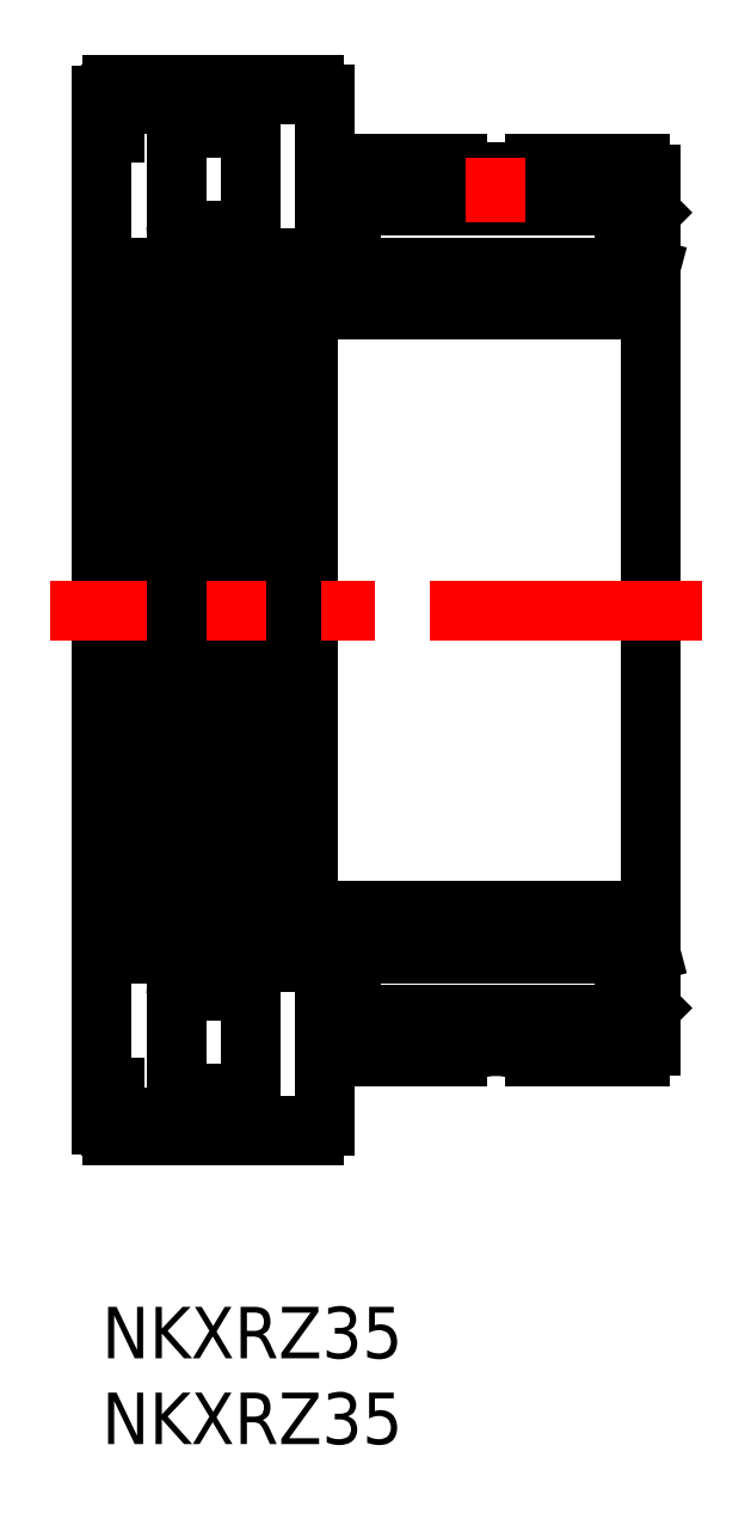
<metadata>
{"format":"dxf","ext":"dxf","renderer":"ezdxf+matplotlib","layout":"modelspace","background":"white","min_lineweight":24,"dpi":150}
</metadata>
<code>
0
SECTION
2
ENTITIES
0
INSERT
8
MSM_CONTINUOUS
2
*U2
10
0
20
0
30
0
0
INSERT
8
MSM_CONTINUOUS
2
*U3
10
0
20
0
30
0
0
LINE
8
MSM_CONTINUOUS
10
31.7
20
60.6
30
0
11
32
21
60.52
31
0
0
LINE
8
MSM_CONTINUOUS
10
12
20
60.52
30
0
11
12.3
21
60.6
31
0
0
LINE
8
MSM_CONTINUOUS
10
12
20
20.68
30
0
11
12
21
60.52
31
0
0
ARC
8
MSM_CONTINUOUS
10
12.3
20
58.4
30
0
40
0.3
50
180
51
270
0
LINE
8
MSM_CONTINUOUS
10
31.7
20
58.1
30
0
11
12.3
21
58.1
31
0
0
ARC
8
MSM_CONTINUOUS
10
31.7
20
58.4
30
0
40
0.3
50
270
51
0
0
LINE
8
MSM_CONTINUOUS
10
12.3
20
60.6
30
0
11
31.7
21
60.6
31
0
0
LINE
8
MSM_CONTINUOUS
10
31.7
20
20.6
30
0
11
32
21
20.68
31
0
0
LINE
8
MSM_CONTINUOUS
10
12
20
20.68
30
0
11
12.3
21
20.6
31
0
0
ARC
8
MSM_CONTINUOUS
10
12.3
20
22.8
30
0
40
0.3
50
90
51
180
0
LINE
8
MSM_CONTINUOUS
10
31.7
20
23.1
30
0
11
12.3
21
23.1
31
0
0
ARC
8
MSM_CONTINUOUS
10
31.7
20
22.8
30
0
40
0.3
50
0
51
90
0
LINE
8
MSM_CONTINUOUS
10
12.3
20
20.6
30
0
11
31.7
21
20.6
31
0
0
ARC
8
MSM_CONTINUOUS
10
8.365
20
37.9
30
0
40
0.3
50
270
51
0
0
ARC
8
MSM_CONTINUOUS
10
8.365
20
43.3
30
0
40
0.3
50
0
51
90
0
ARC
8
MSM_CONTINUOUS
10
4.635
20
37.9
30
0
40
0.3
50
180
51
270
0
ARC
8
MSM_CONTINUOUS
10
4.635
20
43.3
30
0
40
0.3
50
90
51
180
0
LINE
8
MSM_CONTINUOUS
10
4.635
20
37.6
30
0
11
4.811
21
37.6
31
0
0
LINE
8
MSM_CONTINUOUS
10
8.189
20
37.6
30
0
11
8.365
21
37.6
31
0
0
LINE
8
MSM_CONTINUOUS
10
8.365
20
43.6
30
0
11
8.189
21
43.6
31
0
0
LINE
8
MSM_CONTINUOUS
10
4.811
20
43.6
30
0
11
4.635
21
43.6
31
0
0
LINE
8
MSM_CONTINUOUS
10
0
20
68.45
30
0
11
0.55
21
68.45
31
0
0
ARC
8
MSM_CONTINUOUS
10
0.6
20
70.6
30
0
40
0.6
50
90
51
180
0
LINE
8
MSM_CONTINUOUS
10
0.6
20
71.2
30
0
11
12.4
21
71.2
31
0
0
LINE
8
MSM_CONTINUOUS
10
12.4
20
71.2
30
0
11
12.4
21
70.65
31
0
0
LINE
8
MSM_CONTINUOUS
10
0.55
20
70.65
30
0
11
13
21
70.65
31
0
0
LINE
8
MSM_CONTINUOUS
10
0.55
20
70.65
30
0
11
0.55
21
68.45
31
0
0
LINE
8
MSM_CONTINUOUS
10
1.42e-14
20
10.6
30
0
11
0
21
70.6
31
0
0
LINE
8
MSM_CONTINUOUS
10
4.811
20
70.15
30
0
11
8.189
21
70.15
31
0
0
LINE
8
MSM_CONTINUOUS
10
4.811
20
61.1
30
0
11
8.189
21
61.1
31
0
0
LINE
8
MSM_CONTINUOUS
10
8.189
20
62.75
30
0
11
8.189
21
18.45
31
0
0
LINE
8
MSM_CONTINUOUS
10
4.811
20
18.45
30
0
11
4.811
21
62.75
31
0
0
LINE
8
MSM_CONTINUOUS
10
8.189
20
70.15
30
0
11
8.189
21
68.75
31
0
0
LINE
8
MSM_CONTINUOUS
10
4.811
20
68.75
30
0
11
4.811
21
70.15
31
0
0
ARC
8
MSM_CONTINUOUS
10
8.365
20
68.45
30
0
40
0.3
50
0
51
90
0
ARC
8
MSM_CONTINUOUS
10
8.365
20
63.05
30
0
40
0.3
50
270
51
0
0
LINE
8
MSM_CONTINUOUS
10
8.365
20
62.75
30
0
11
4.635
21
62.75
31
0
0
ARC
8
MSM_CONTINUOUS
10
4.635
20
63.05
30
0
40
0.3
50
180
51
270
0
ARC
8
MSM_CONTINUOUS
10
4.635
20
68.45
30
0
40
0.3
50
90
51
180
0
LINE
8
MSM_CONTINUOUS
10
4.635
20
68.75
30
0
11
8.365
21
68.75
31
0
0
ARC
8
MSM_CONTINUOUS
10
30.18
20
63.9
30
0
40
0.3
50
0
51
90
0
ARC
8
MSM_CONTINUOUS
10
30.18
20
60.9
30
0
40
0.3
50
270
51
0
0
ARC
8
MSM_CONTINUOUS
10
14.82
20
60.9
30
0
40
0.3
50
180
51
270
0
ARC
8
MSM_CONTINUOUS
10
14.82
20
63.9
30
0
40
0.3
50
90
51
180
0
LINE
8
MSM_CONTINUOUS
10
30.48
20
63.3
30
0
11
31.7
21
63.3
31
0
0
LINE
8
MSM_CONTINUOUS
10
13.3
20
63.3
30
0
11
14.52
21
63.3
31
0
0
LINE
8
MSM_CONTINUOUS
10
13.3
20
61.5
30
0
11
14.52
21
61.5
31
0
0
LINE
8
MSM_CONTINUOUS
10
30.48
20
61.5
30
0
11
31.7
21
61.5
31
0
0
LINE
8
MSM_CONTINUOUS
10
31.7
20
63.48
30
0
11
31.7
21
60.6
31
0
0
LINE
8
MSM_CONTINUOUS
10
13.3
20
17.9
30
0
11
13.3
21
20.6
31
0
0
LINE
8
MSM_CONTINUOUS
10
24.14
20
66.14
30
0
11
24.14
21
64.2
31
0
0
LINE
8
MSM_CONTINUOUS
10
21.87
20
64.2
30
0
11
21.87
21
66.14
31
0
0
LINE
8
MSM_CONTINUOUS
10
30.48
20
60.9
30
0
11
30.48
21
64.2
31
0
0
LINE
8
MSM_CONTINUOUS
10
25.27
20
66.6
30
0
11
31.4
21
66.6
31
0
0
ARC
8
MSM_CONTINUOUS
10
31.4
20
66
30
0
40
0.6
50
0
51
90
0
LINE
8
MSM_CONTINUOUS
10
31.7
20
63.48
30
0
11
32
21
63.78
31
0
0
LINE
8
MSM_CONTINUOUS
10
30.48
20
63.48
30
0
11
31.7
21
63.48
31
0
0
LINE
8
MSM_CONTINUOUS
10
32
20
66
30
0
11
32
21
15.2
31
0
0
LINE
8
MSM_CONTINUOUS
10
13
20
66.6
30
0
11
20.73
21
66.6
31
0
0
LINE
8
MSM_CONTINUOUS
10
13
20
63.48
30
0
11
14.52
21
63.48
31
0
0
LINE
8
MSM_CONTINUOUS
10
8.665
20
61.1
30
0
11
13
21
61.1
31
0
0
LINE
8
MSM_CONTINUOUS
10
13
20
63.48
30
0
11
13
21
60.6
31
0
0
LINE
8
MSM_CONTINUOUS
10
14.52
20
64.2
30
0
11
14.52
21
60.9
31
0
0
LINE
8
MSM_CONTINUOUS
10
8.665
20
10.55
30
0
11
8.665
21
70.65
31
0
0
LINE
8
MSM_CONTINUOUS
10
13
20
70.65
30
0
11
13
21
66.6
31
0
0
LINE
8
MSM_CONTINUOUS
10
0.75
20
68.45
30
0
11
0.75
21
70.15
31
0
0
LINE
8
MSM_CONTINUOUS
10
0.75
20
70.15
30
0
11
3.735
21
70.15
31
0
0
ARC
8
MSM_CONTINUOUS
10
3.735
20
69.55
30
0
40
0.6
50
0
51
90
0
ARC
8
MSM_CONTINUOUS
10
3.735
20
61.2
30
0
40
0.6
50
270
51
0
0
LINE
8
MSM_CONTINUOUS
10
0.6
20
60.6
30
0
11
3.735
21
60.6
31
0
0
ARC
8
MSM_CONTINUOUS
10
0.6
20
61.2
30
0
40
0.6
50
180
51
270
0
LINE
8
MSM_CONTINUOUS
10
0
20
68.45
30
0
11
0.75
21
68.45
31
0
0
LINE
8
MSM_CONTINUOUS
10
3.735
20
60.6
30
0
11
3.735
21
20.6
31
0
0
LINE
8
MSM_CONTINUOUS
10
0.6
20
20.6
30
0
11
0.6
21
60.6
31
0
0
LINE
8
MSM_CENTER
10
35
20
40.6
30
0
11
-3
21
40.6
31
0
0
LINE
8
MSM_CONTINUOUS
10
4.335
20
69.55
30
0
11
4.335
21
11.65
31
0
0
ARC
8
MSM_CONTINUOUS
10
23
20
70.6
30
0
40
4.6
50
240.4
51
299.6
0
LINE
8
MSM_CONTINUOUS
10
14.52
20
64.2
30
0
11
30.48
21
64.2
31
0
0
LINE
8
MSM_CONTINUOUS
10
0
20
12.75
30
0
11
0.55
21
12.75
31
0
0
ARC
8
MSM_CONTINUOUS
10
0.6
20
10.6
30
0
40
0.6
50
180
51
270
0
LINE
8
MSM_CONTINUOUS
10
0.6
20
10
30
0
11
12.4
21
10
31
0
0
LINE
8
MSM_CONTINUOUS
10
12.4
20
10
30
0
11
12.4
21
10.55
31
0
0
LINE
8
MSM_CONTINUOUS
10
0.55
20
10.55
30
0
11
13
21
10.55
31
0
0
LINE
8
MSM_CONTINUOUS
10
0.55
20
10.55
30
0
11
0.55
21
12.75
31
0
0
LINE
8
MSM_CONTINUOUS
10
4.811
20
11.05
30
0
11
8.189
21
11.05
31
0
0
LINE
8
MSM_CONTINUOUS
10
4.811
20
20.1
30
0
11
8.189
21
20.1
31
0
0
LINE
8
MSM_CONTINUOUS
10
8.189
20
11.05
30
0
11
8.189
21
12.45
31
0
0
LINE
8
MSM_CONTINUOUS
10
4.811
20
12.45
30
0
11
4.811
21
11.05
31
0
0
ARC
8
MSM_CONTINUOUS
10
8.365
20
12.75
30
0
40
0.3
50
270
51
0
0
ARC
8
MSM_CONTINUOUS
10
8.365
20
18.15
30
0
40
0.3
50
0
51
90
0
LINE
8
MSM_CONTINUOUS
10
8.365
20
18.45
30
0
11
4.635
21
18.45
31
0
0
ARC
8
MSM_CONTINUOUS
10
4.635
20
18.15
30
0
40
0.3
50
90
51
180
0
ARC
8
MSM_CONTINUOUS
10
4.635
20
12.75
30
0
40
0.3
50
180
51
270
0
LINE
8
MSM_CONTINUOUS
10
4.635
20
12.45
30
0
11
8.365
21
12.45
31
0
0
ARC
8
MSM_CONTINUOUS
10
30.18
20
17.3
30
0
40
0.3
50
270
51
0
0
ARC
8
MSM_CONTINUOUS
10
30.18
20
20.3
30
0
40
0.3
50
0
51
90
0
ARC
8
MSM_CONTINUOUS
10
14.82
20
20.3
30
0
40
0.3
50
90
51
180
0
ARC
8
MSM_CONTINUOUS
10
14.82
20
17.3
30
0
40
0.3
50
180
51
270
0
LINE
8
MSM_CONTINUOUS
10
30.48
20
17.9
30
0
11
31.7
21
17.9
31
0
0
LINE
8
MSM_CONTINUOUS
10
13.3
20
17.9
30
0
11
14.52
21
17.9
31
0
0
LINE
8
MSM_CONTINUOUS
10
13.3
20
19.7
30
0
11
14.52
21
19.7
31
0
0
LINE
8
MSM_CONTINUOUS
10
30.48
20
19.7
30
0
11
31.7
21
19.7
31
0
0
LINE
8
MSM_CONTINUOUS
10
30.48
20
20.3
30
0
11
30.48
21
17
31
0
0
ARC
8
MSM_CONTINUOUS
10
31.4
20
15.2
30
0
40
0.6
50
270
51
0
0
LINE
8
MSM_CONTINUOUS
10
31.7
20
17.72
30
0
11
32
21
17.42
31
0
0
LINE
8
MSM_CONTINUOUS
10
30.48
20
17.72
30
0
11
31.7
21
17.72
31
0
0
LINE
8
MSM_CONTINUOUS
10
13
20
17.72
30
0
11
14.52
21
17.72
31
0
0
LINE
8
MSM_CONTINUOUS
10
8.665
20
20.1
30
0
11
13
21
20.1
31
0
0
LINE
8
MSM_CONTINUOUS
10
14.52
20
17
30
0
11
14.52
21
20.3
31
0
0
LINE
8
MSM_CONTINUOUS
10
13
20
10.55
30
0
11
13
21
14.6
31
0
0
LINE
8
MSM_CONTINUOUS
10
0.75
20
12.75
30
0
11
0.75
21
11.05
31
0
0
LINE
8
MSM_CONTINUOUS
10
0.75
20
11.05
30
0
11
3.735
21
11.05
31
0
0
ARC
8
MSM_CONTINUOUS
10
3.735
20
11.65
30
0
40
0.6
50
270
51
0
0
ARC
8
MSM_CONTINUOUS
10
3.735
20
20
30
0
40
0.6
50
0
51
90
0
LINE
8
MSM_CONTINUOUS
10
0.6
20
20.6
30
0
11
3.735
21
20.6
31
0
0
ARC
8
MSM_CONTINUOUS
10
0.6
20
20
30
0
40
0.6
50
90
51
180
0
LINE
8
MSM_CONTINUOUS
10
0
20
12.75
30
0
11
0.75
21
12.75
31
0
0
LINE
8
MSM_CONTINUOUS
10
13
20
14.6
30
0
11
20.73
21
14.6
31
0
0
ARC
8
MSM_CONTINUOUS
10
23
20
10.6
30
0
40
4.6
50
60.41
51
119.6
0
LINE
8
MSM_CONTINUOUS
10
25.27
20
14.6
30
0
11
31.4
21
14.6
31
0
0
LINE
8
MSM_CONTINUOUS
10
14.52
20
17
30
0
11
30.48
21
17
31
0
0
LINE
8
MSM_CENTER
10
23
20
67
30
0
11
23
21
63.2
31
0
0
LINE
8
MSM_CONTINUOUS
10
31.7
20
20.6
30
0
11
31.7
21
17.72
31
0
0
LINE
8
MSM_CONTINUOUS
10
13
20
20.6
30
0
11
13
21
17.72
31
0
0
LINE
8
MSM_CONTINUOUS
10
13.3
20
60.6
30
0
11
13.3
21
63.3
31
0
0
ENDSEC
0
EOF

</code>
